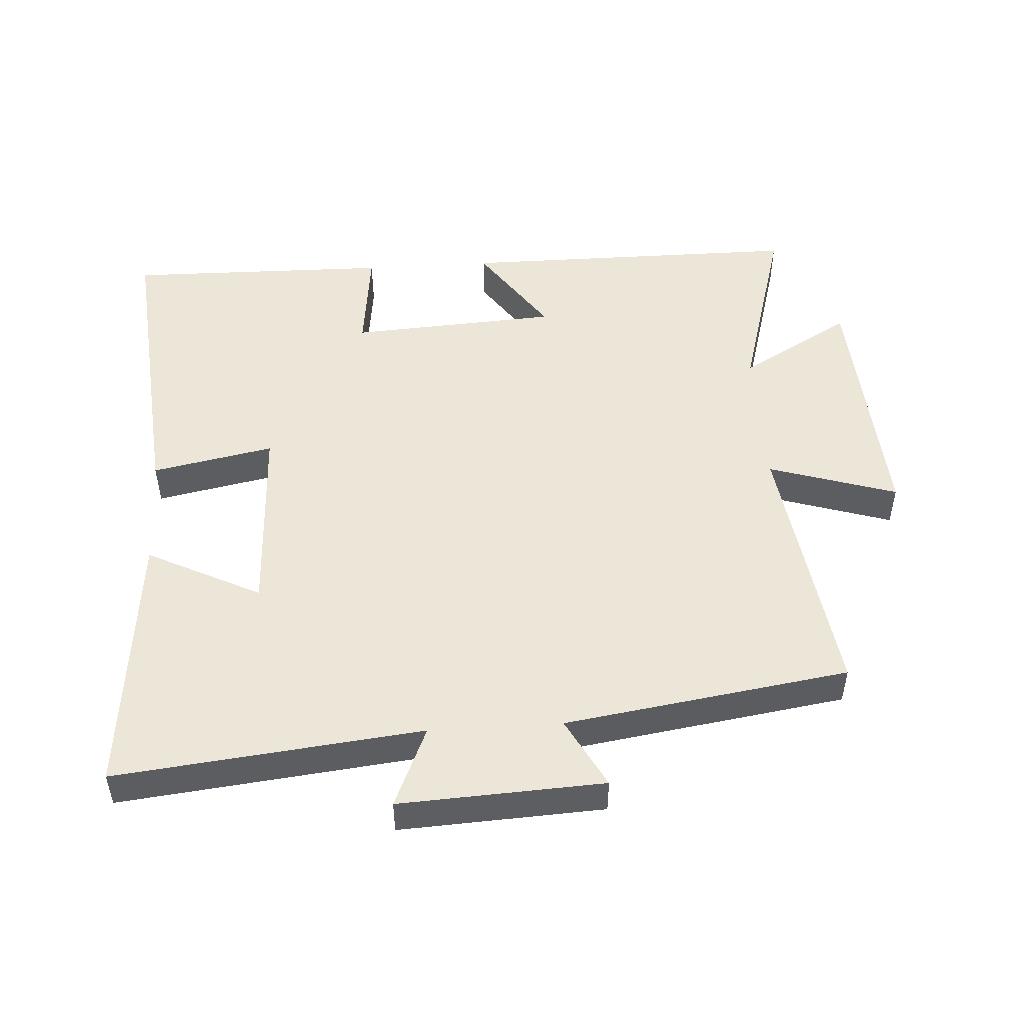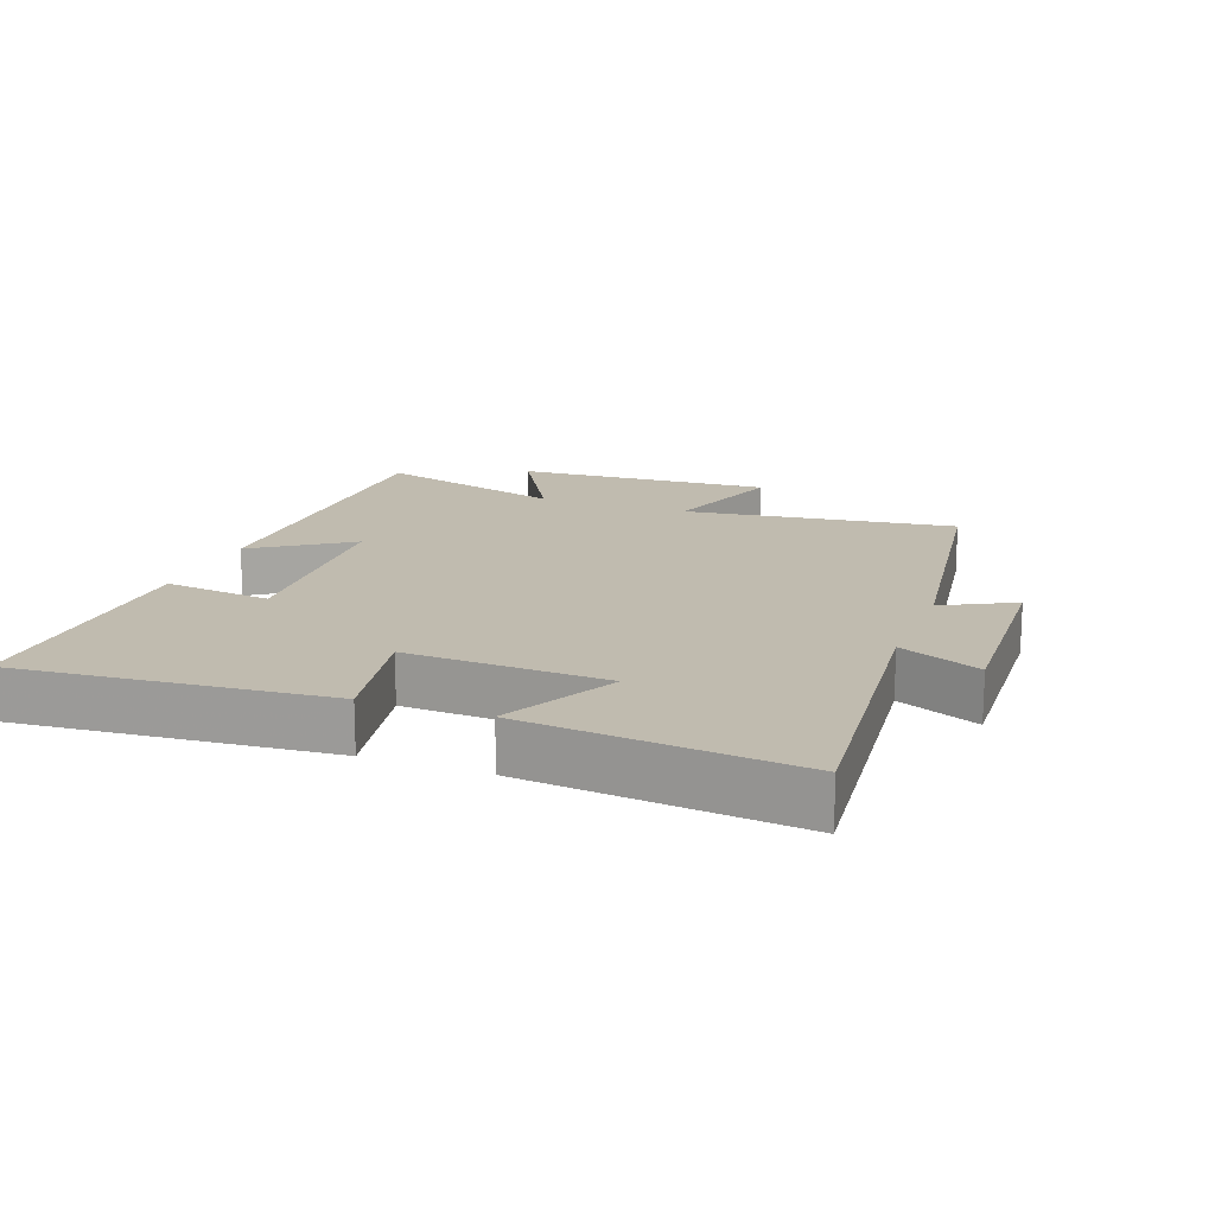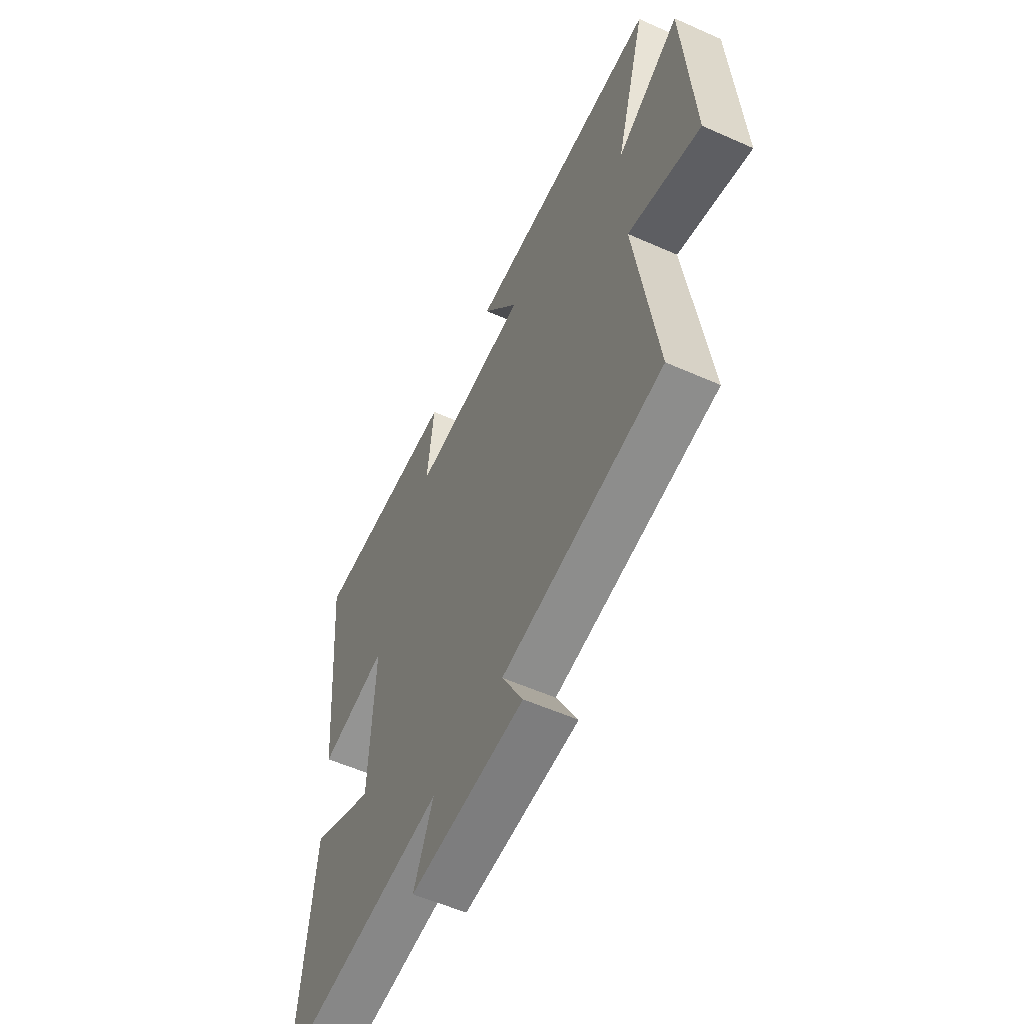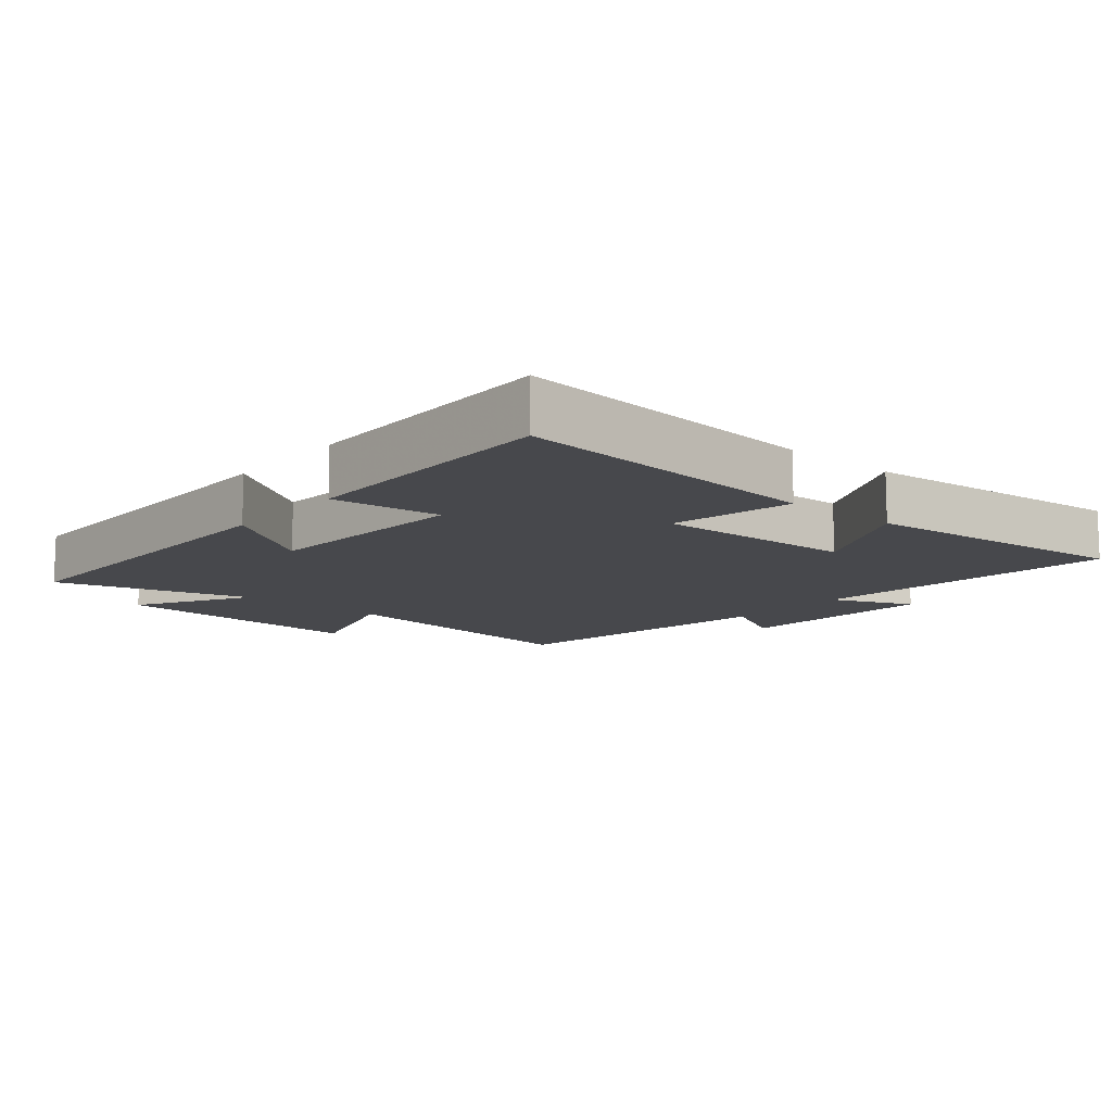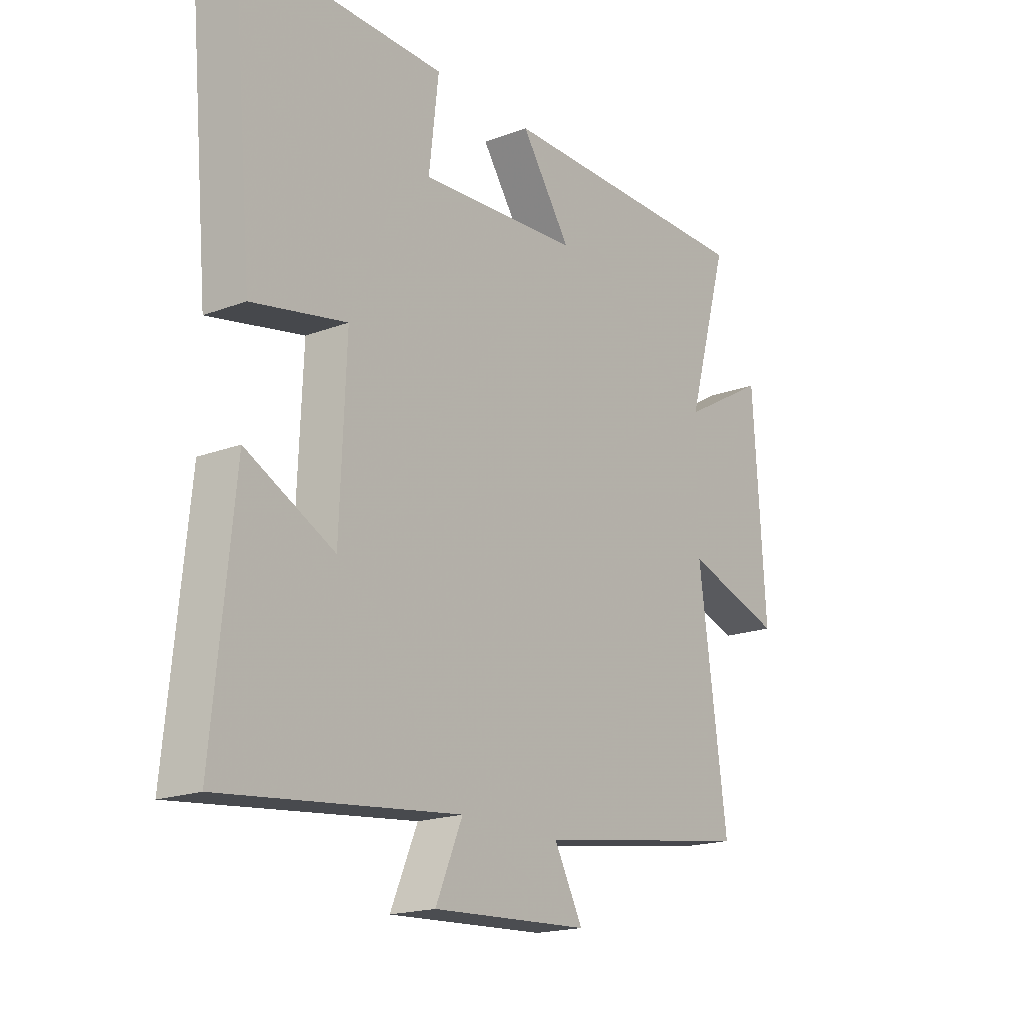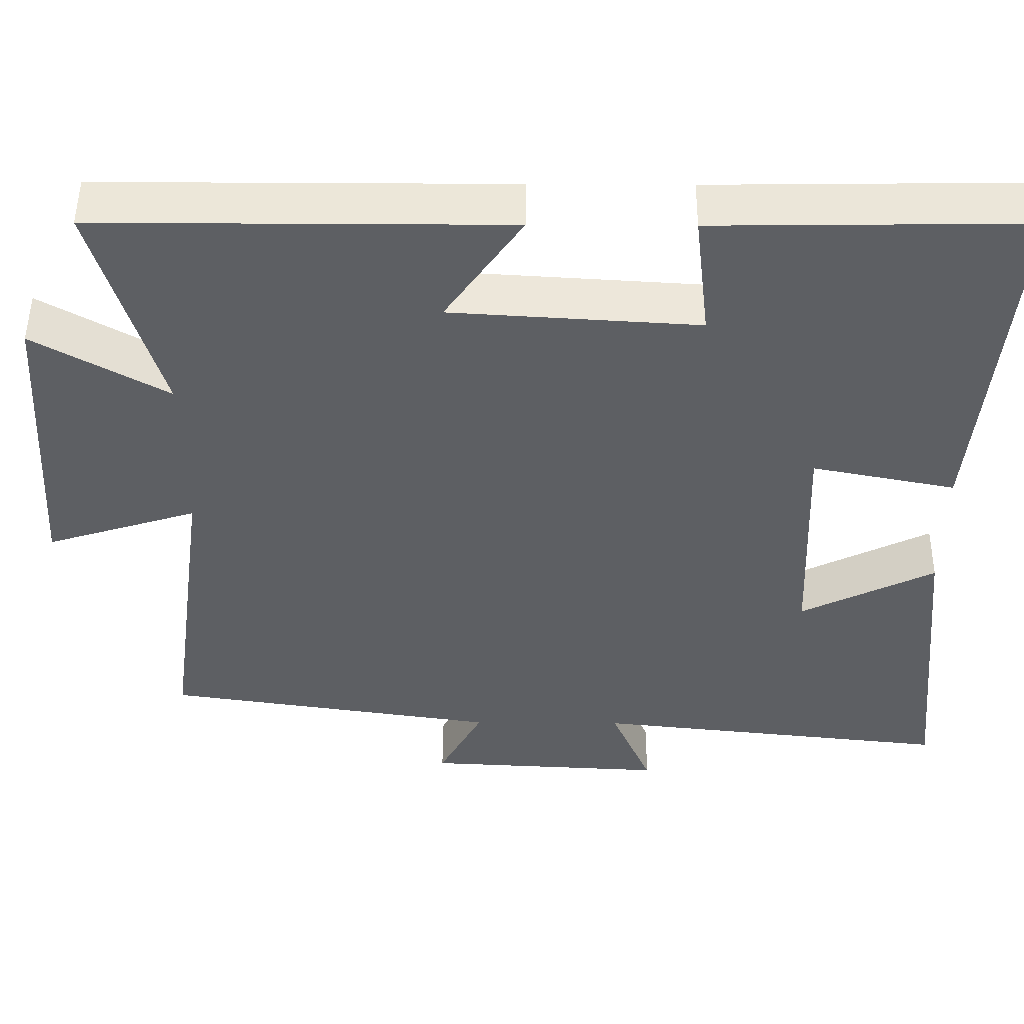
<metadata>
{"format":"obj","ext":"obj","renderer":"f3d","projection":"perspective","resolution":1024,"background":"white","views":[{"elev":49.5,"azim":176.4,"up":"+Y"},{"elev":16.1,"azim":110.8,"up":"+Y"},{"elev":-56.4,"azim":-114.9,"up":"+Z"},{"elev":-11.6,"azim":49.6,"up":"+Y"},{"elev":-18.6,"azim":125.9,"up":"+Z"},{"elev":49.9,"azim":0.4,"up":"+Z"}]}
</metadata>
<code>
v 0.543 0.07 0.506
v 0.5 0.07 0.037
v 0.315 0.07 0.074
v 0.327 0.07 -0.228
v 0.5 0.07 -0.141
v 0.54 0.07 -0.551
v 0.076 0.07 -0.5
v 0.129 0.07 -0.623
v -0.181 0.07 -0.607
v -0.124 0.07 -0.5
v -0.556 0.07 -0.435
v -0.5 0.07 -0.023
v -0.695 0.07 -0.085
v -0.671 0.07 0.307
v -0.5 0.07 0.209
v -0.584 0.07 0.5
v -0.06 0.07 0.5
v -0.159 0.07 0.356
v 0.159 0.07 0.336
v 0.14 0.07 0.5
v 0.543 0 0.506
v 0.5 0 0.037
v 0.315 0 0.074
v 0.327 0 -0.228
v 0.5 0 -0.141
v 0.54 0 -0.551
v 0.076 0 -0.5
v 0.129 0 -0.623
v -0.181 0 -0.607
v -0.124 0 -0.5
v -0.556 0 -0.435
v -0.5 0 -0.023
v -0.695 0 -0.085
v -0.671 0 0.307
v -0.5 0 0.209
v -0.584 0 0.5
v -0.06 0 0.5
v -0.159 0 0.356
v 0.159 0 0.336
v 0.14 0 0.5
f 1 2 3
f 20 1 3
f 19 20 3
f 18 19 3 4
f 15 16 17 18
f 15 18 4
f 12 13 14 15
f 12 15 4
f 10 11 12 4
f 7 8 9 10
f 7 10 4 5
f 5 6 7
f 23 22 21
f 23 21 40
f 23 40 39
f 24 23 39 38
f 38 37 36 35
f 24 38 35
f 35 34 33 32
f 24 35 32
f 24 32 31 30
f 30 29 28 27
f 25 24 30 27
f 27 26 25
f 1 21 22 2
f 2 22 23 3
f 3 23 24 4
f 4 24 25 5
f 5 25 26 6
f 6 26 27 7
f 7 27 28 8
f 8 28 29 9
f 9 29 30 10
f 10 30 31 11
f 11 31 32 12
f 12 32 33 13
f 13 33 34 14
f 14 34 35 15
f 15 35 36 16
f 16 36 37 17
f 17 37 38 18
f 18 38 39 19
f 19 39 40 20
f 20 40 21 1

</code>
